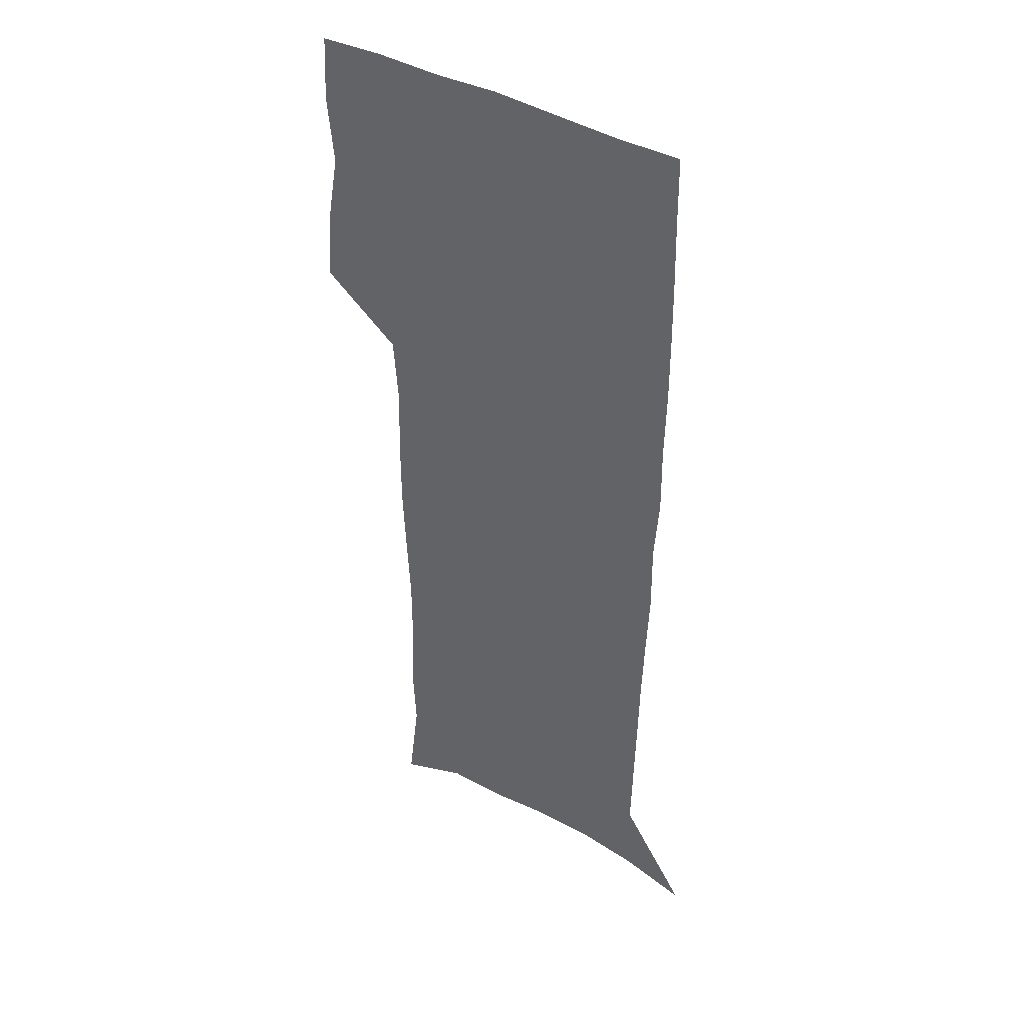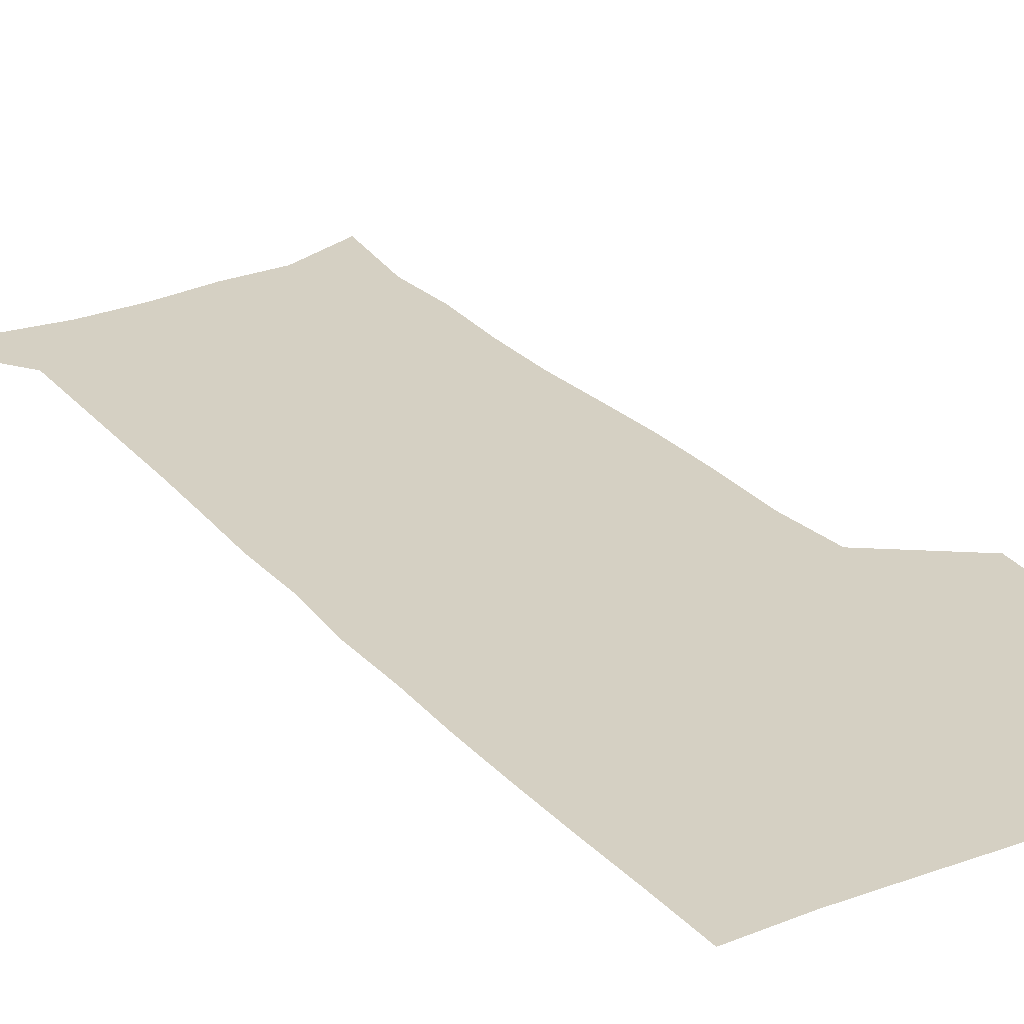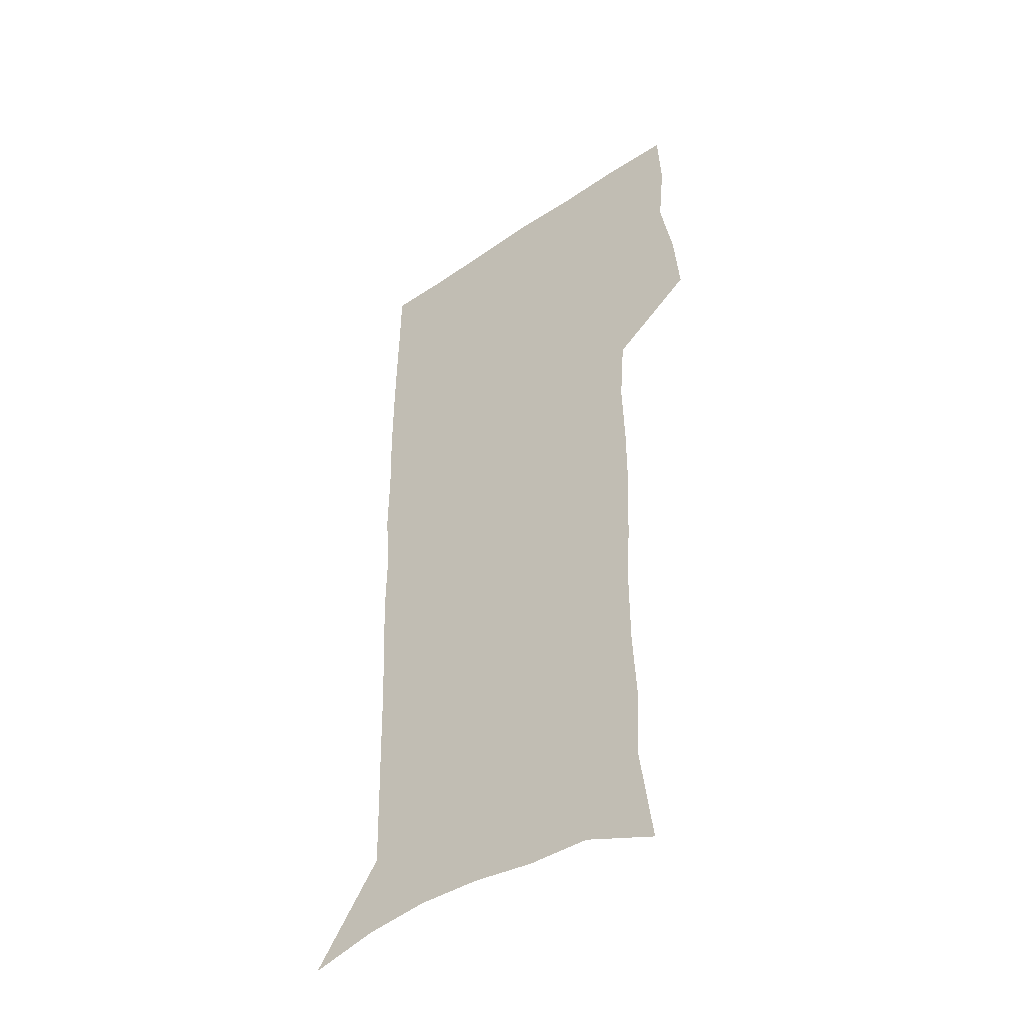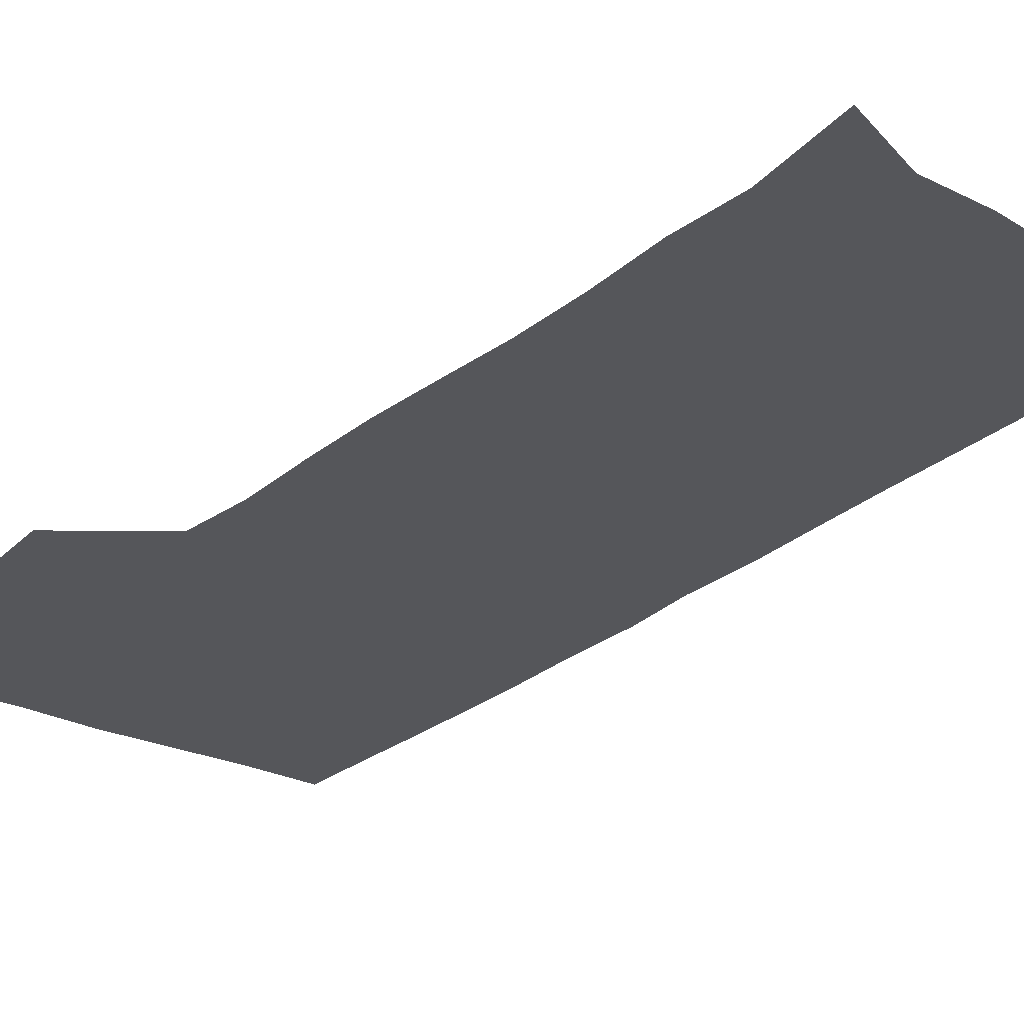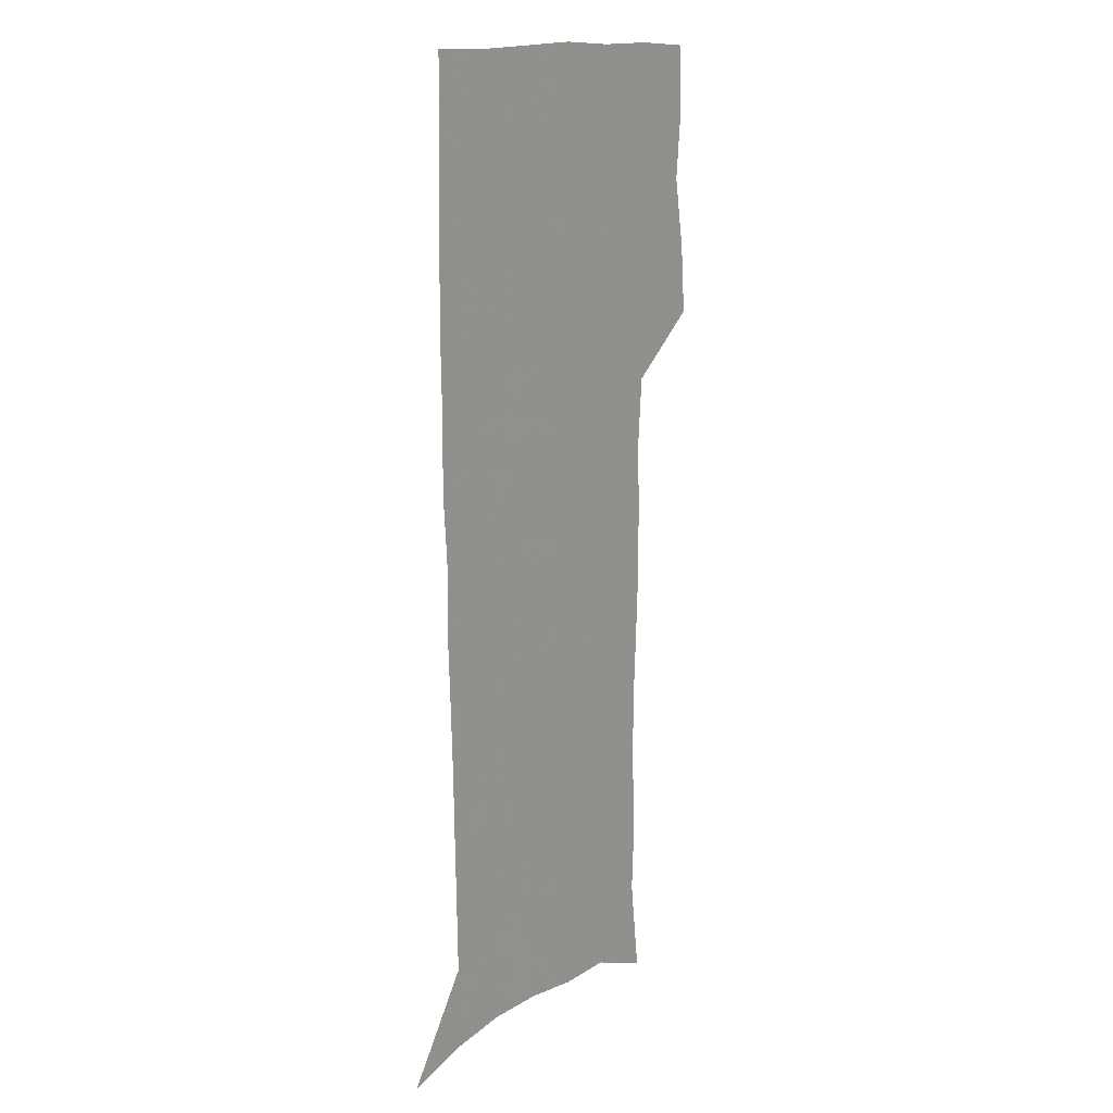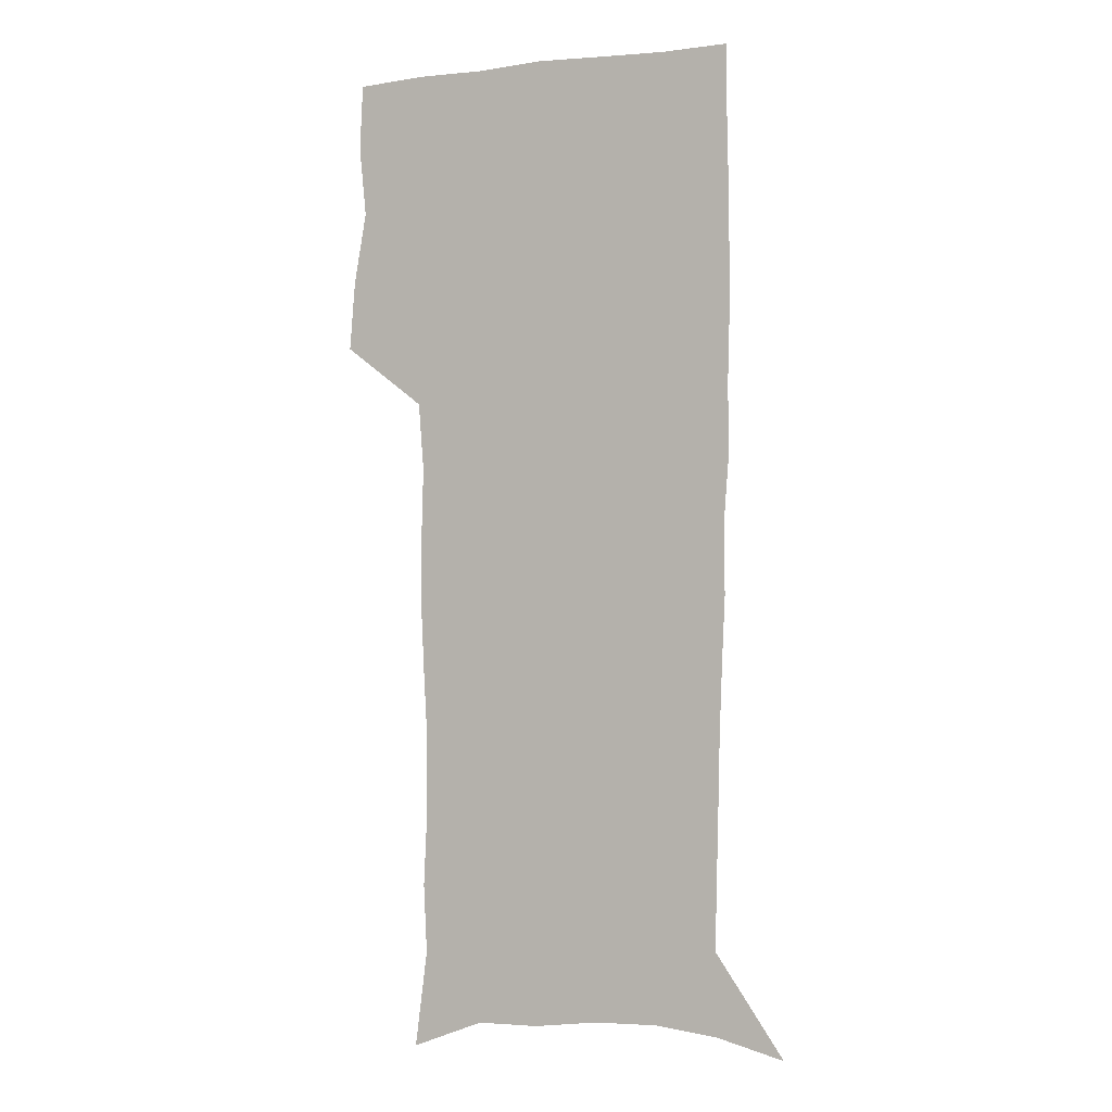
<metadata>
{"format":"obj","ext":"obj","renderer":"f3d","projection":"perspective","resolution":1024,"background":"white","views":[{"elev":40.1,"azim":35.1,"up":"+Y"},{"elev":26.0,"azim":148.2,"up":"+Z"},{"elev":-45.3,"azim":-142.0,"up":"+Y"},{"elev":-25.9,"azim":-37.7,"up":"+Z"},{"elev":14.0,"azim":124.6,"up":"+Y"},{"elev":-1.5,"azim":24.8,"up":"+Y"}]}
</metadata>
<code>
v 473.6 446.3 0
v 476.1 477 0
v 481.7 508.5 0
v 478.6 539.2 0
v 480.1 568.3 0
v 509 127.2 0
v 514.5 169.7 0
v 513 200.1 0
v 514.6 233.8 0
v 514.6 265.3 0
v 512.9 295.3 0
v 511.5 325.7 0
v 511.5 357.1 0
v 512.4 389.3 0
v 510 419 0
v 513.5 450.2 0
v 511.4 479.2 0
v 514 508.7 0
v 513.8 537.7 0
v 510.1 569.7 0
v 541.5 140.1 0
v 544.4 178.7 0
v 546.5 213.6 0
v 546.4 244.1 0
v 545.4 273.5 0
v 544.9 303.6 0
v 544.3 333.5 0
v 543.6 363.2 0
v 543.4 393.2 0
v 544.4 423.3 0
v 545.2 452.3 0
v 544.8 480.6 0
v 544.8 508.8 0
v 545.2 536.4 0
v 541.2 569.2 0
v 569.5 140.8 0
v 572.2 183.1 0
v 574.5 220.6 0
v 573.9 248.4 0
v 573.7 278.1 0
v 573.4 307.6 0
v 573.2 337.2 0
v 573.3 366.8 0
v 573.5 396.1 0
v 573.6 424.8 0
v 574.2 453.5 0
v 573.6 481.2 0
v 573.7 509.1 0
v 573.3 537.2 0
v 570.7 570.5 0
v 598.2 144.7 0
v 599.5 187.8 0
v 600.2 218.9 0
v 600.3 248 0
v 600.5 279.6 0
v 600.6 308.2 0
v 600.9 339.7 0
v 601.1 368.1 0
v 601.4 396.3 0
v 601.7 424.7 0
v 601.7 453.6 0
v 601.8 481.5 0
v 601.8 509.4 0
v 601.5 536.9 0
v 600.5 569.2 0
v 626.5 145.7 0
v 626.5 183.4 0
v 626.4 217.2 0
v 626.9 247.5 0
v 627.2 277.7 0
v 628 306.8 0
v 628.1 337.6 0
v 628.5 366.9 0
v 629.4 395.3 0
v 630.1 424 0
v 630 453.1 0
v 630.1 481.5 0
v 630.3 509.9 0
v 629.9 538.3 0
v 630.2 568.1 0
v 654.9 142.7 0
v 654 179.2 0
v 654.7 210.6 0
v 655.5 241.2 0
v 656.1 271.7 0
v 657.3 301.5 0
v 658.6 331.4 0
v 658.3 362.6 0
v 660.5 391.5 0
v 660.2 421.9 0
v 661 451.4 0
v 661 480.9 0
v 660.6 510.3 0
v 660 539.4 0
v 659.7 568.5 0
v 684.6 135.4 0
v 691 571 0
v 691 601 0
f 15 16 1
f 1 16 2
f 16 17 2
f 2 17 3
f 17 18 3
f 3 18 4
f 18 19 4
f 4 19 5
f 19 20 5
f 6 21 7
f 21 22 7
f 7 22 8
f 22 23 8
f 8 23 9
f 23 24 9
f 9 24 10
f 24 25 10
f 10 25 11
f 25 26 11
f 11 26 12
f 26 27 12
f 12 27 13
f 27 28 13
f 13 28 14
f 28 29 14
f 14 29 15
f 29 30 15
f 15 30 16
f 30 31 16
f 16 31 17
f 31 32 17
f 17 32 18
f 32 33 18
f 18 33 19
f 33 34 19
f 19 34 20
f 34 35 20
f 21 36 22
f 36 37 22
f 22 37 23
f 37 38 23
f 23 38 24
f 38 39 24
f 24 39 25
f 39 40 25
f 25 40 26
f 40 41 26
f 26 41 27
f 41 42 27
f 27 42 28
f 42 43 28
f 28 43 29
f 43 44 29
f 29 44 30
f 44 45 30
f 30 45 31
f 45 46 31
f 31 46 32
f 46 47 32
f 32 47 33
f 47 48 33
f 33 48 34
f 48 49 34
f 34 49 35
f 49 50 35
f 36 51 37
f 51 52 37
f 37 52 38
f 52 53 38
f 38 53 39
f 53 54 39
f 39 54 40
f 54 55 40
f 40 55 41
f 55 56 41
f 41 56 42
f 56 57 42
f 42 57 43
f 57 58 43
f 43 58 44
f 58 59 44
f 44 59 45
f 59 60 45
f 45 60 46
f 60 61 46
f 46 61 47
f 61 62 47
f 47 62 48
f 62 63 48
f 48 63 49
f 63 64 49
f 49 64 50
f 64 65 50
f 51 66 52
f 66 67 52
f 52 67 53
f 67 68 53
f 53 68 54
f 68 69 54
f 54 69 55
f 69 70 55
f 55 70 56
f 70 71 56
f 56 71 57
f 71 72 57
f 57 72 58
f 72 73 58
f 58 73 59
f 73 74 59
f 59 74 60
f 74 75 60
f 60 75 61
f 75 76 61
f 61 76 62
f 76 77 62
f 62 77 63
f 77 78 63
f 63 78 64
f 78 79 64
f 64 79 65
f 79 80 65
f 66 81 67
f 81 82 67
f 67 82 68
f 82 83 68
f 68 83 69
f 83 84 69
f 69 84 70
f 84 85 70
f 70 85 71
f 85 86 71
f 71 86 72
f 86 87 72
f 72 87 73
f 87 88 73
f 73 88 74
f 88 89 74
f 74 89 75
f 89 90 75
f 75 90 76
f 90 91 76
f 76 91 77
f 91 92 77
f 77 92 78
f 92 93 78
f 78 93 79
f 93 94 79
f 79 94 80
f 94 95 80
f 81 96 82

</code>
